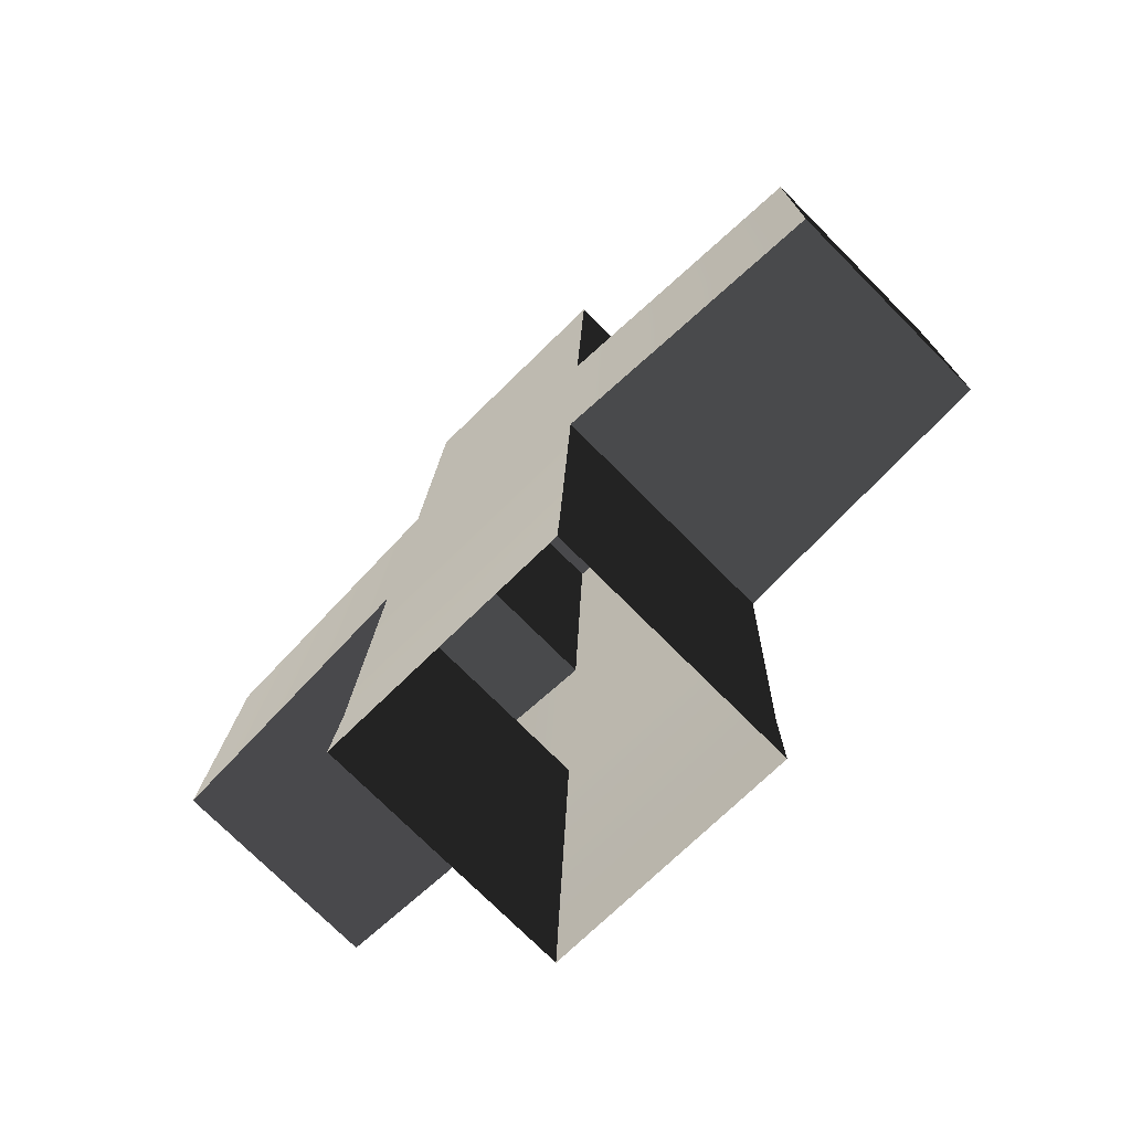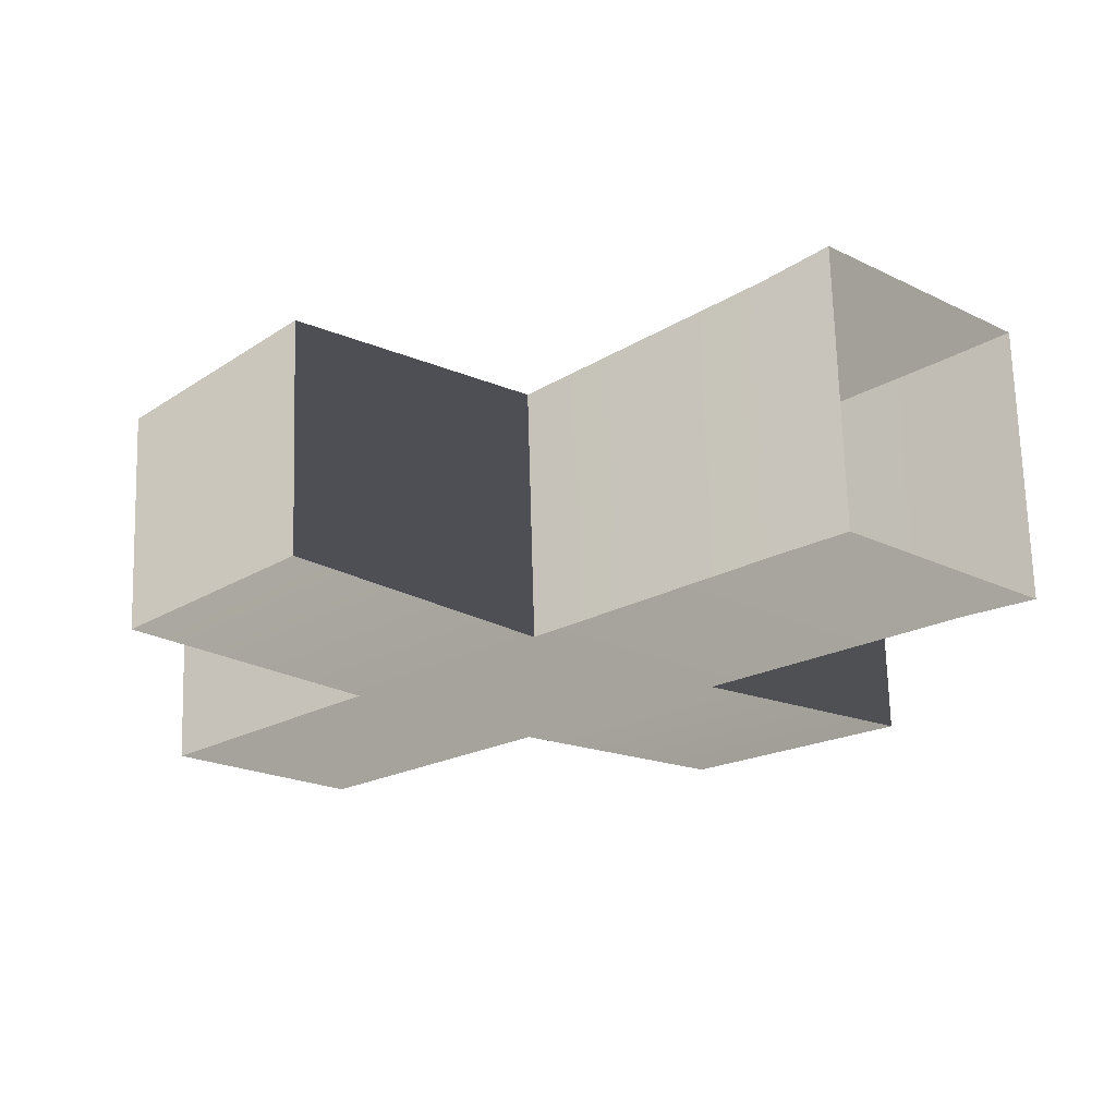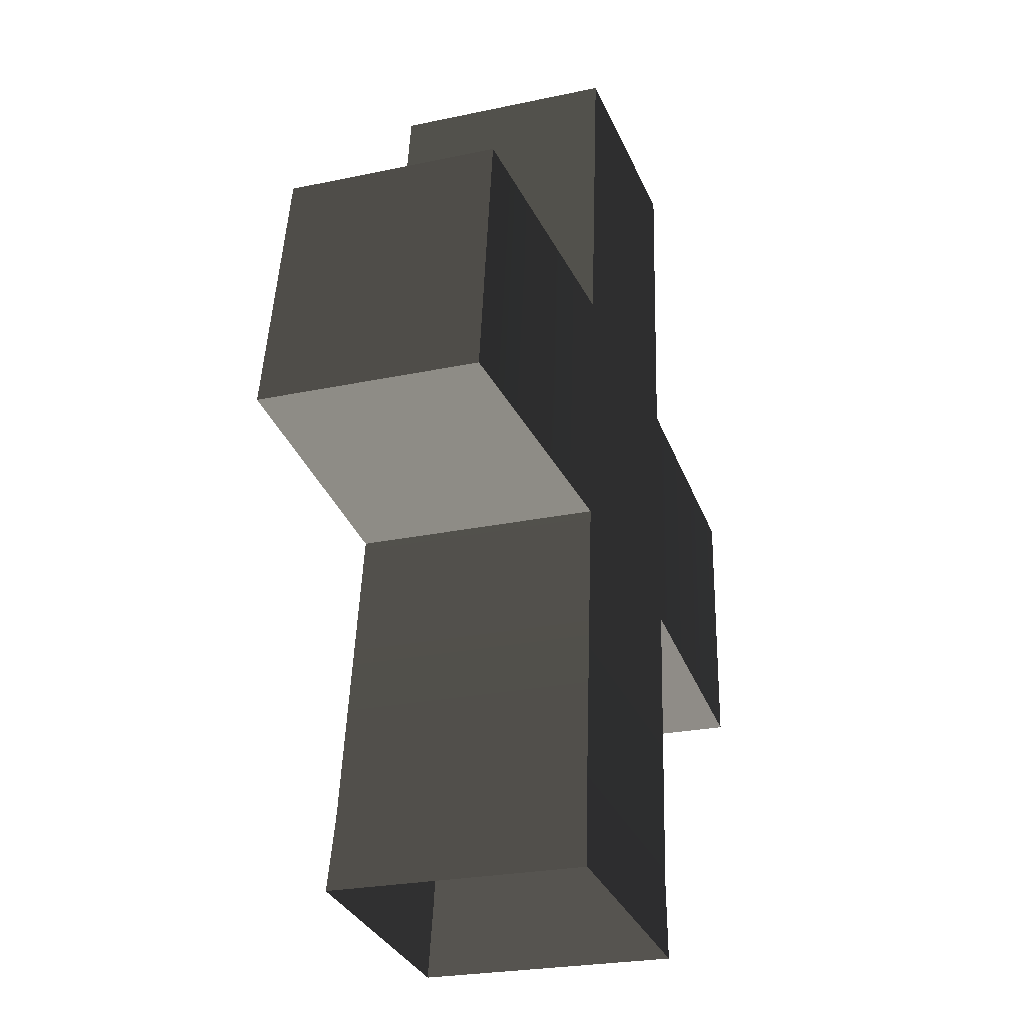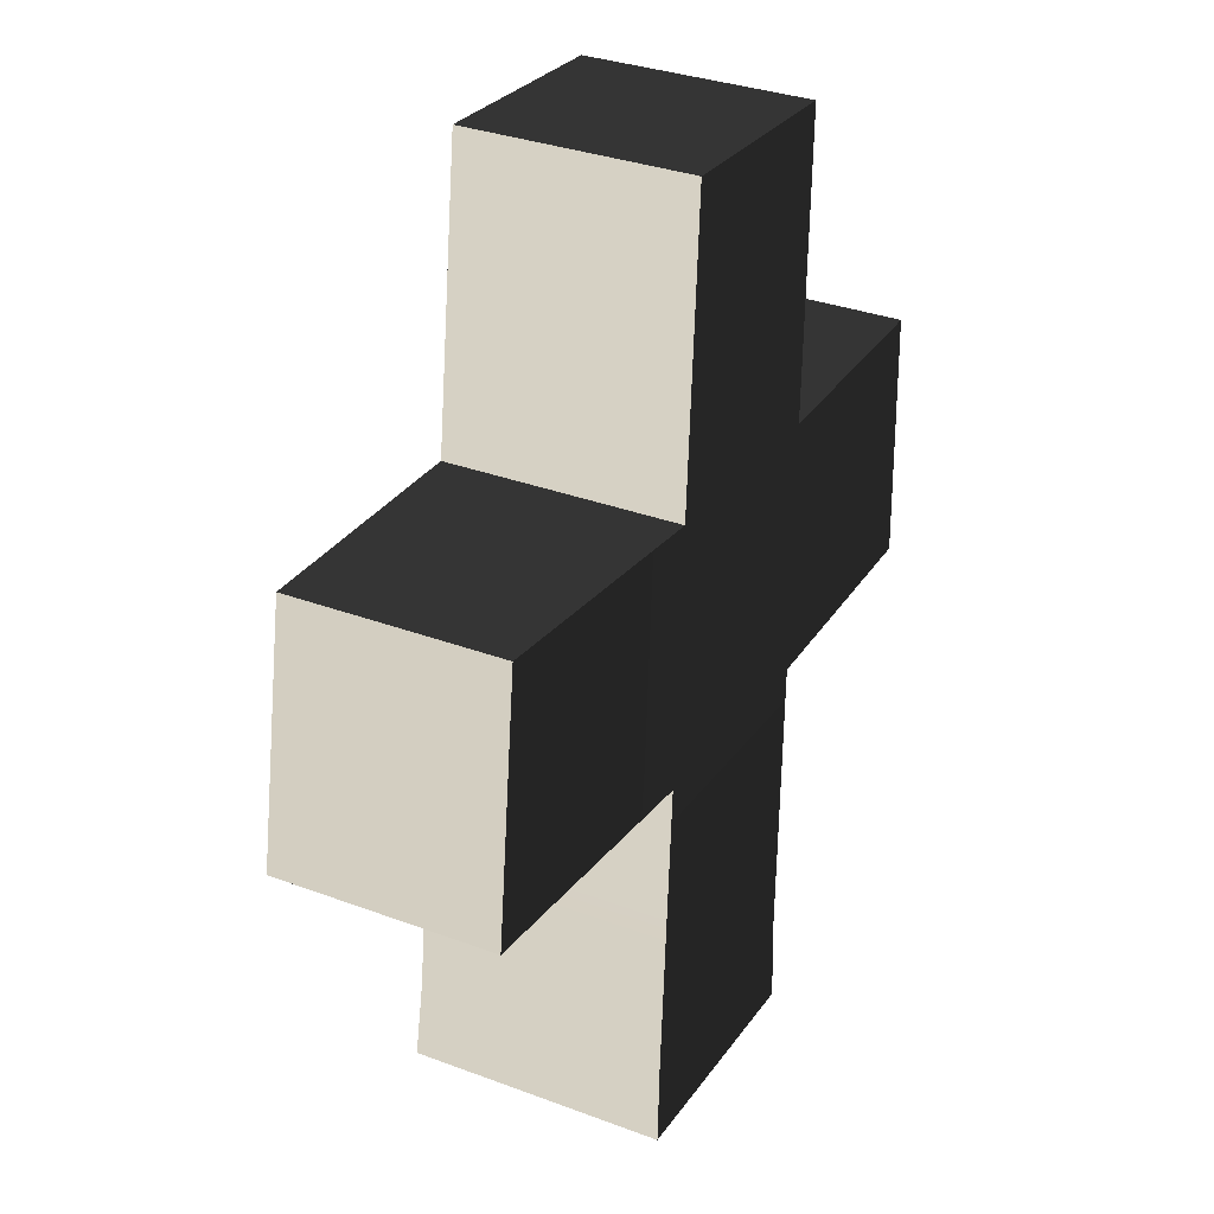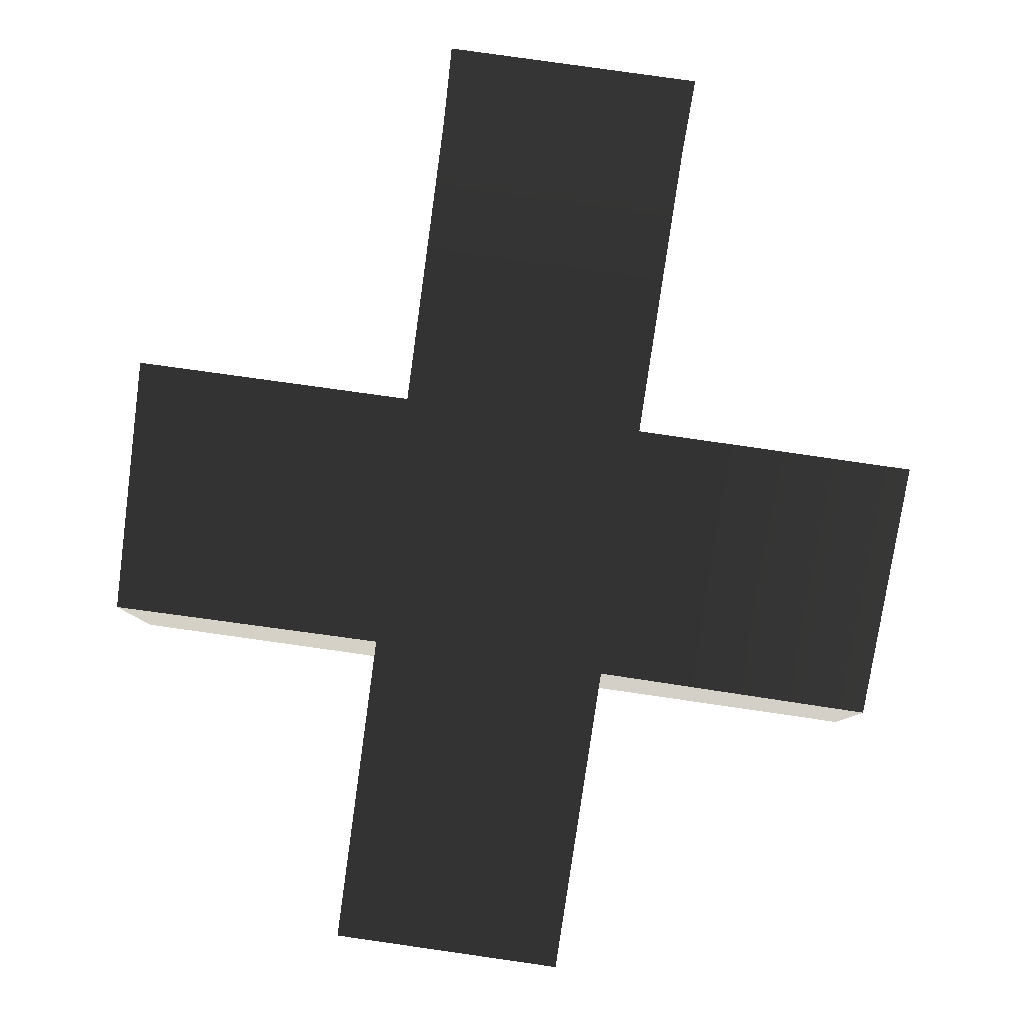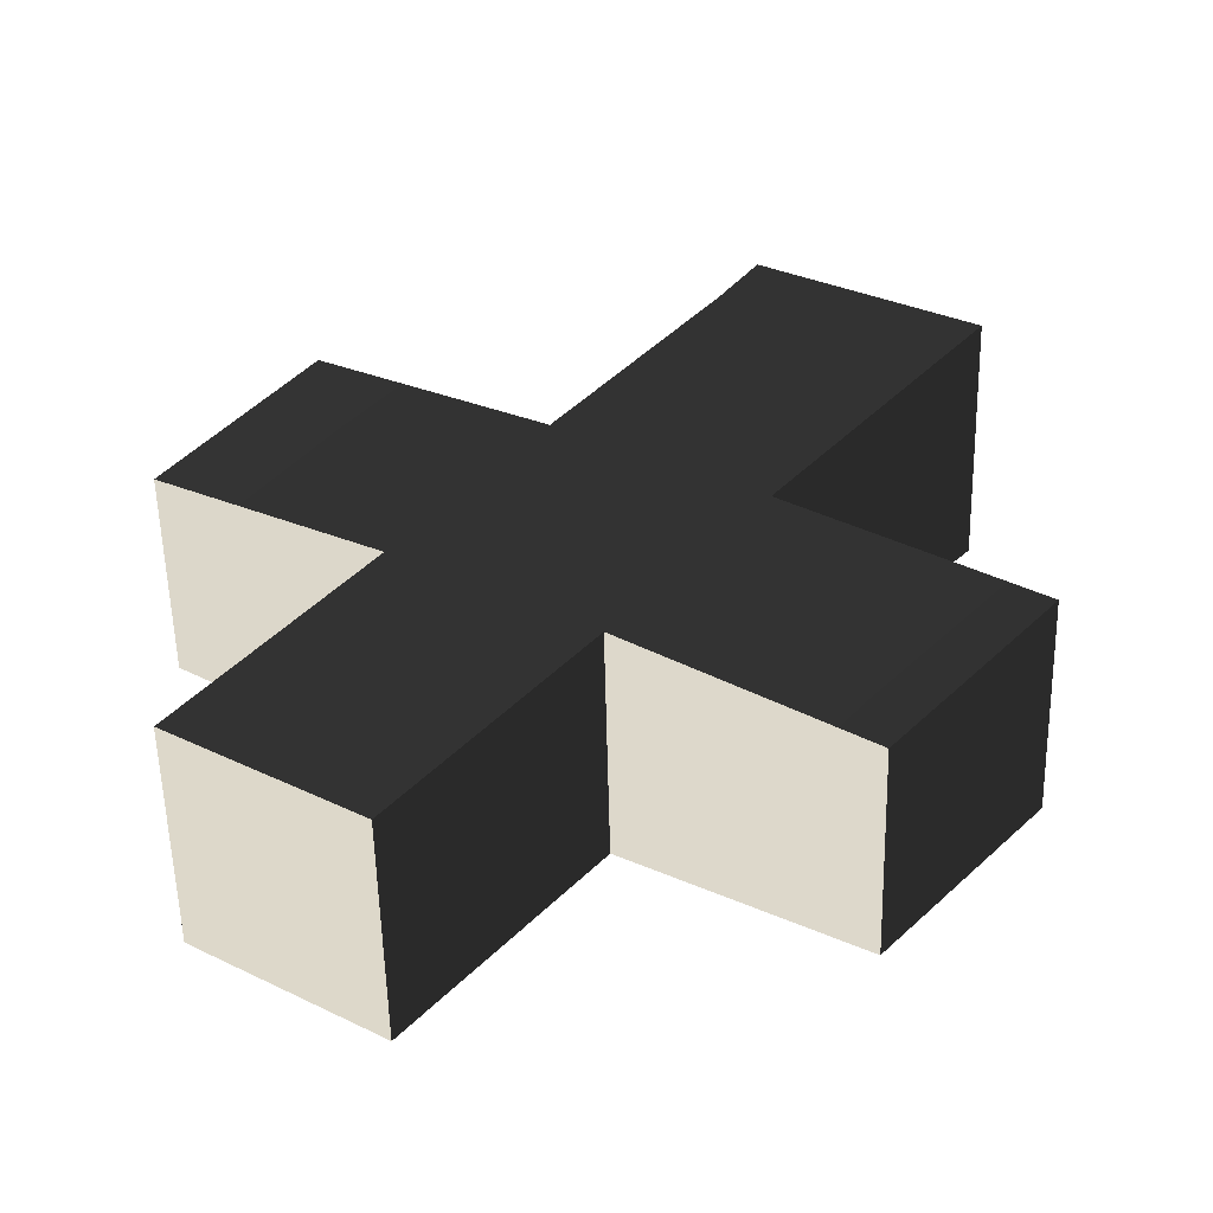
<metadata>
{"format":"obj","ext":"obj","renderer":"f3d","projection":"perspective","resolution":1024,"background":"white","views":[{"elev":-70.1,"azim":-135.2,"up":"+Z"},{"elev":-18.5,"azim":135.4,"up":"+Y"},{"elev":-30.6,"azim":-70.1,"up":"+Z"},{"elev":27.6,"azim":-62.7,"up":"+Z"},{"elev":79.8,"azim":8.1,"up":"+Y"},{"elev":31.0,"azim":34.8,"up":"+Y"}]}
</metadata>
<code>
v 2.278 -1.214 -2.124
v 2.275 -1.221 -1.992
v 2.177 -1.221 -1.992
v 2.175 -1.214 -2.124
v 2.28 -1.207 -2.236
v 2.173 -1.207 -2.236
v 2.282 -1.199 -2.367
v 2.17 -1.199 -2.367
v 2.284 -1.196 -2.402
v 2.169 -1.196 -2.402
v 2.398 -1.219 -2.123
v 2.405 -1.212 -2.236
v 2.047 -1.212 -2.236
v 2.055 -1.219 -2.123
v 2.275 -1.319 -1.996
v 2.177 -1.319 -1.996
v 2.177 -1.221 -1.992
v 2.275 -1.221 -1.992
v 2.282 -1.311 -2.372
v 2.284 -1.311 -2.407
v 2.169 -1.311 -2.407
v 2.17 -1.311 -2.372
v 2.28 -1.314 -2.24
v 2.173 -1.314 -2.24
v 2.278 -1.316 -2.128
v 2.175 -1.316 -2.128
v 2.275 -1.319 -1.996
v 2.177 -1.319 -1.996
v 2.405 -1.309 -2.24
v 2.398 -1.311 -2.127
v 2.055 -1.311 -2.127
v 2.047 -1.309 -2.24
v 2.282 -1.199 -2.367
v 2.284 -1.196 -2.402
v 2.284 -1.311 -2.407
v 2.282 -1.311 -2.372
v 2.28 -1.207 -2.236
v 2.28 -1.314 -2.24
v 2.278 -1.316 -2.128
v 2.275 -1.319 -1.996
v 2.275 -1.221 -1.992
v 2.278 -1.214 -2.124
v 2.175 -1.214 -2.124
v 2.177 -1.221 -1.992
v 2.177 -1.319 -1.996
v 2.175 -1.316 -2.128
v 2.17 -1.311 -2.372
v 2.169 -1.311 -2.407
v 2.169 -1.196 -2.402
v 2.17 -1.199 -2.367
v 2.173 -1.314 -2.24
v 2.173 -1.207 -2.236
v 2.28 -1.314 -2.24
v 2.405 -1.309 -2.24
v 2.405 -1.212 -2.236
v 2.28 -1.207 -2.236
v 2.047 -1.212 -2.236
v 2.055 -1.219 -2.123
v 2.055 -1.311 -2.127
v 2.047 -1.309 -2.24
v 2.405 -1.309 -2.24
v 2.398 -1.311 -2.127
v 2.398 -1.219 -2.123
v 2.405 -1.212 -2.236
v 2.173 -1.207 -2.236
v 2.047 -1.212 -2.236
v 2.047 -1.309 -2.24
v 2.173 -1.314 -2.24
v 2.278 -1.214 -2.124
v 2.398 -1.219 -2.123
v 2.398 -1.311 -2.127
v 2.278 -1.316 -2.128
v 2.175 -1.316 -2.128
v 2.055 -1.311 -2.127
v 2.055 -1.219 -2.123
v 2.175 -1.214 -2.124
g Hospital_32744_388
f 1 3 2
f 1 4 3
f 5 4 1
f 5 6 4
f 7 6 5
f 7 8 6
f 8 7 9
f 8 9 10
f 5 1 11
f 5 11 12
f 4 6 13
f 4 13 14
f 15 17 16
f 15 18 17
f 19 21 20
f 19 22 21
f 22 19 23
f 22 23 24
f 24 23 25
f 24 25 26
f 26 25 27
f 26 27 28
f 25 23 29
f 25 29 30
f 24 26 31
f 24 31 32
f 33 35 34
f 33 36 35
f 36 33 37
f 36 37 38
f 39 41 40
f 39 42 41
f 43 45 44
f 43 46 45
f 47 49 48
f 47 50 49
f 50 47 51
f 50 51 52
f 53 55 54
f 53 56 55
f 57 59 58
f 57 60 59
f 61 63 62
f 61 64 63
f 65 67 66
f 65 68 67
f 69 71 70
f 69 72 71
f 73 75 74
f 73 76 75

</code>
